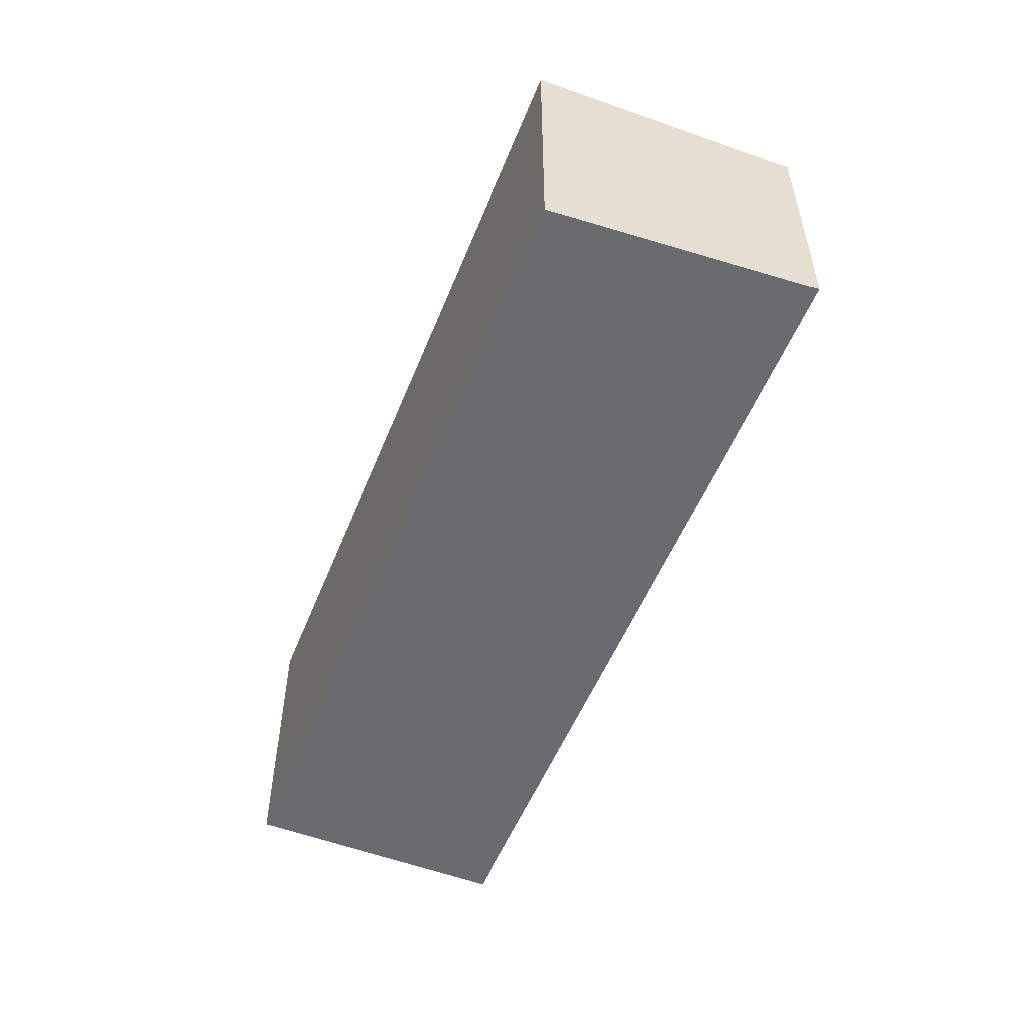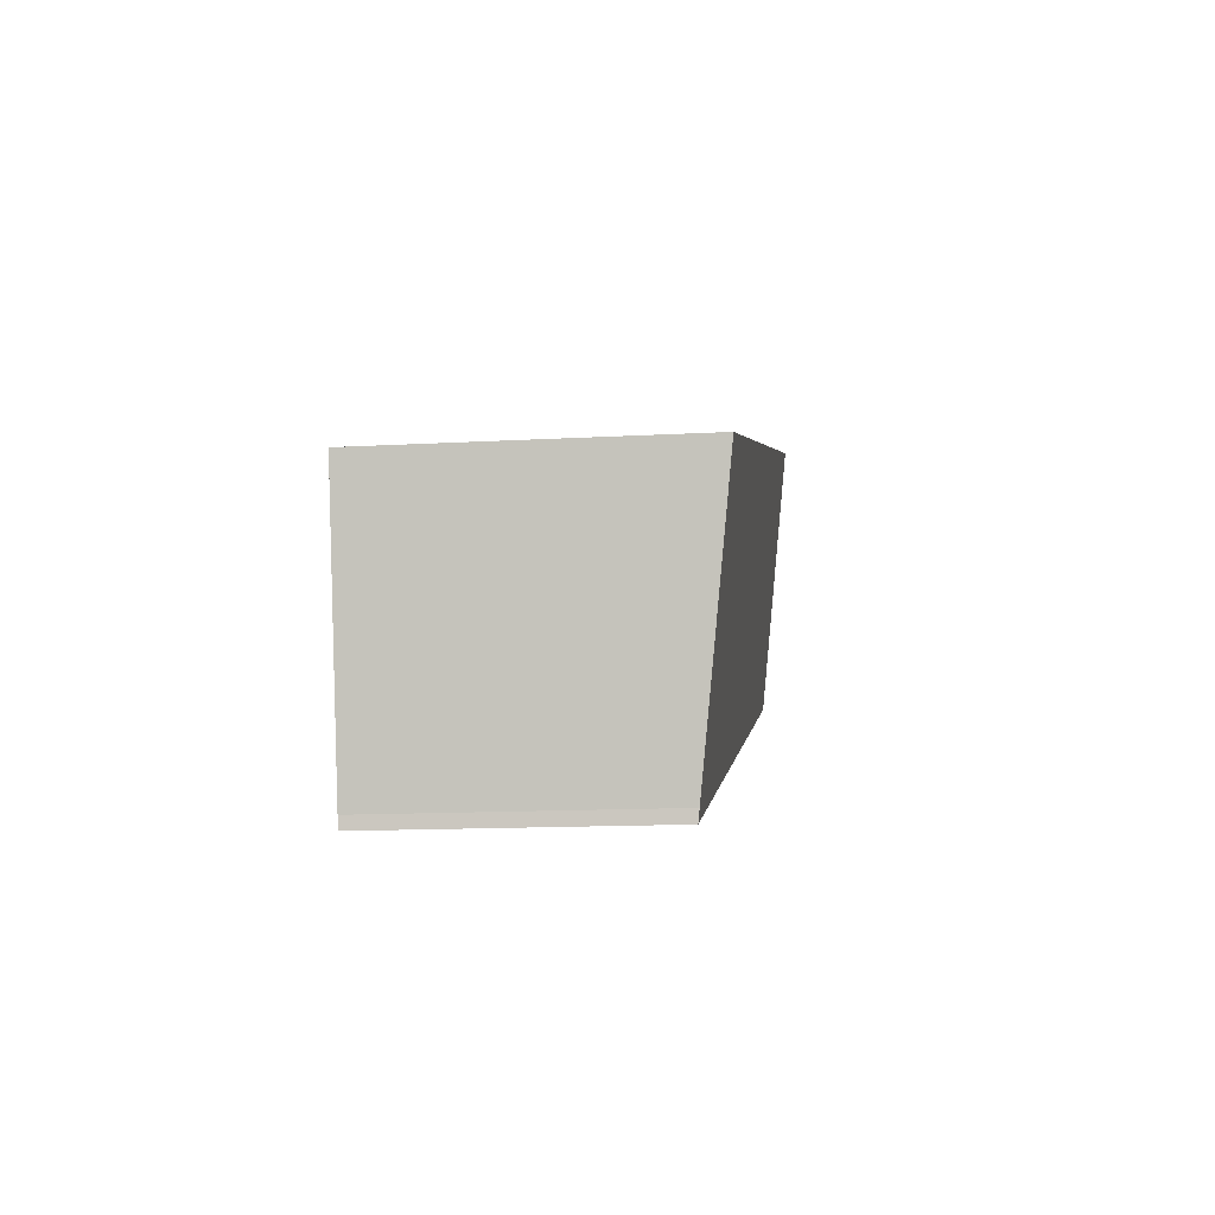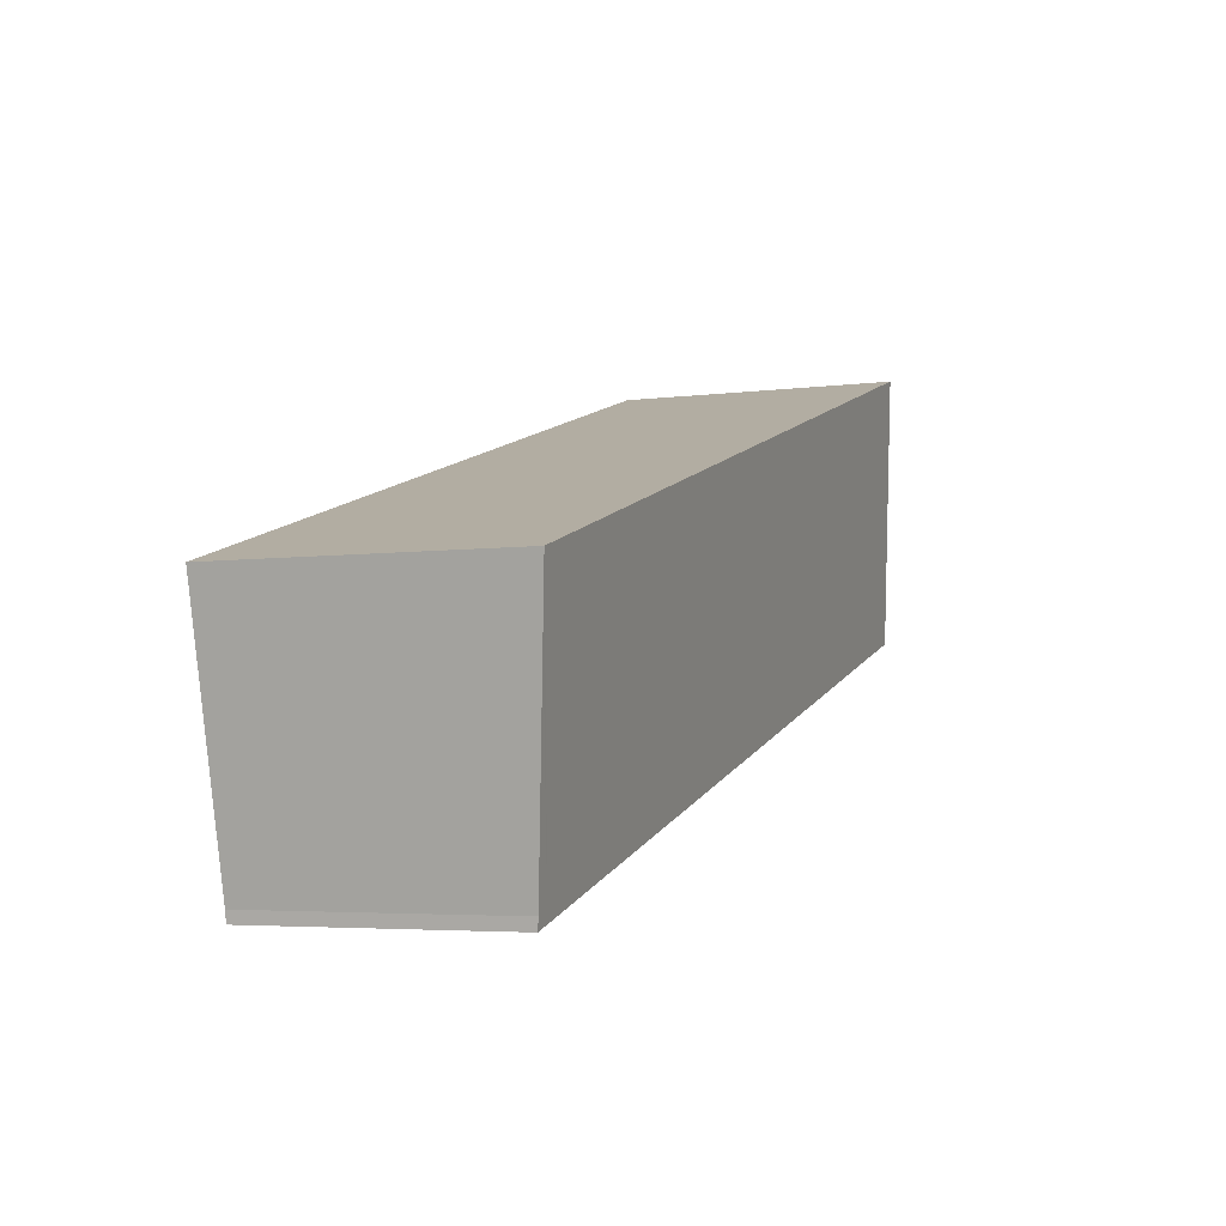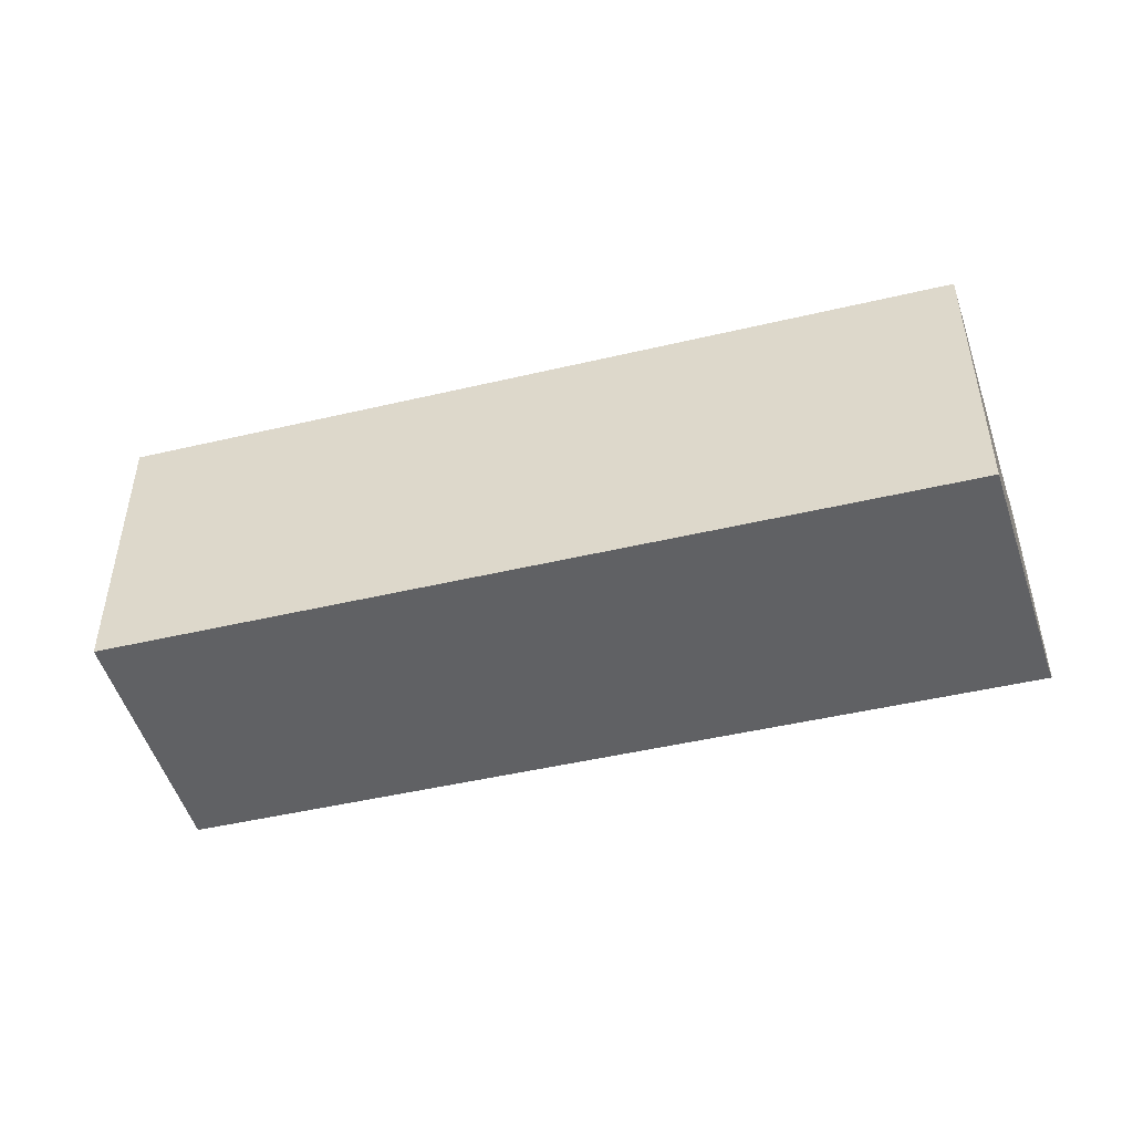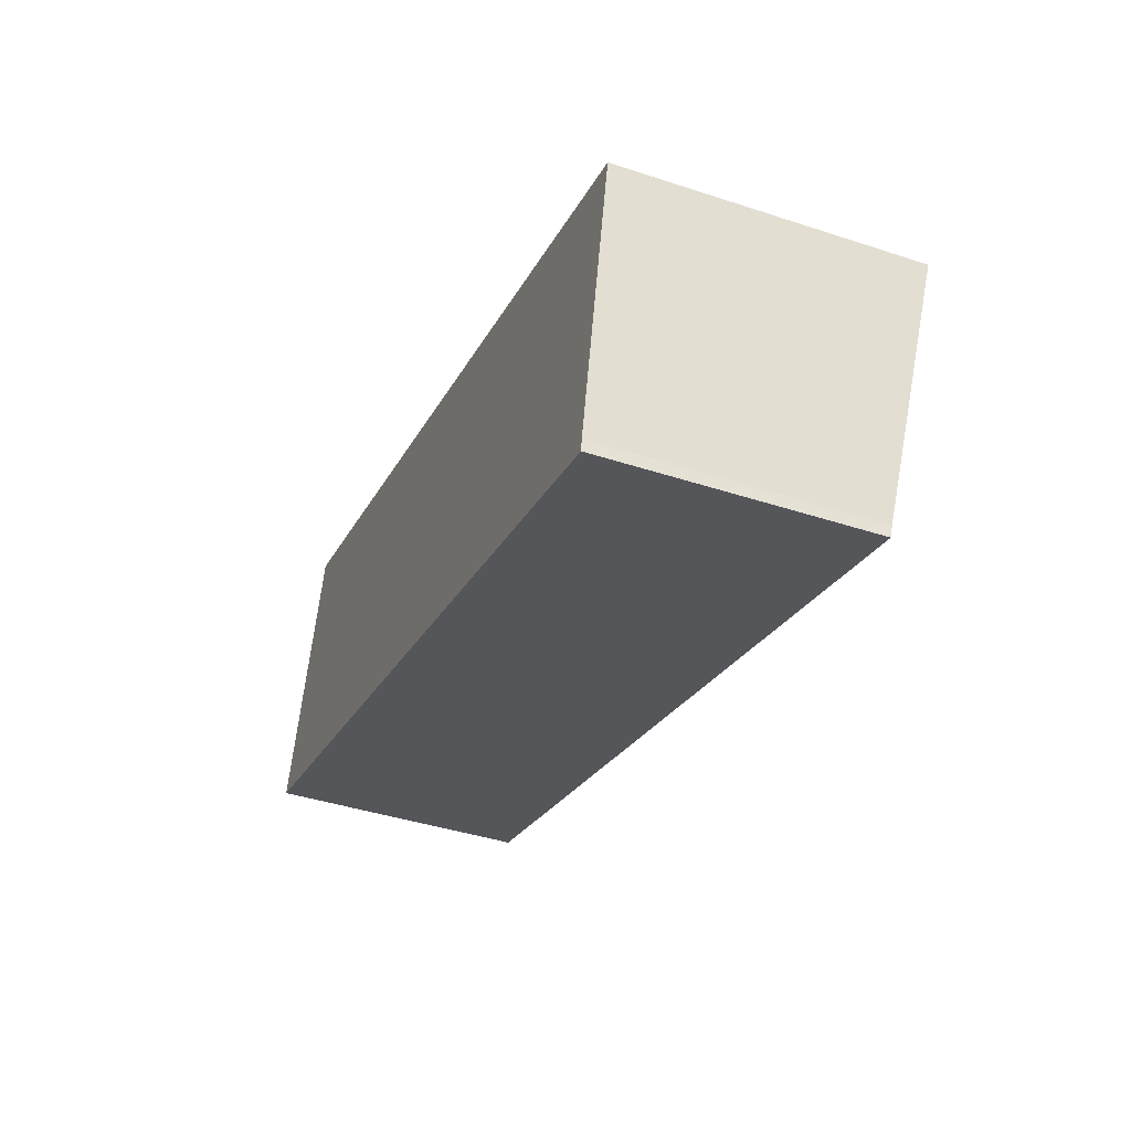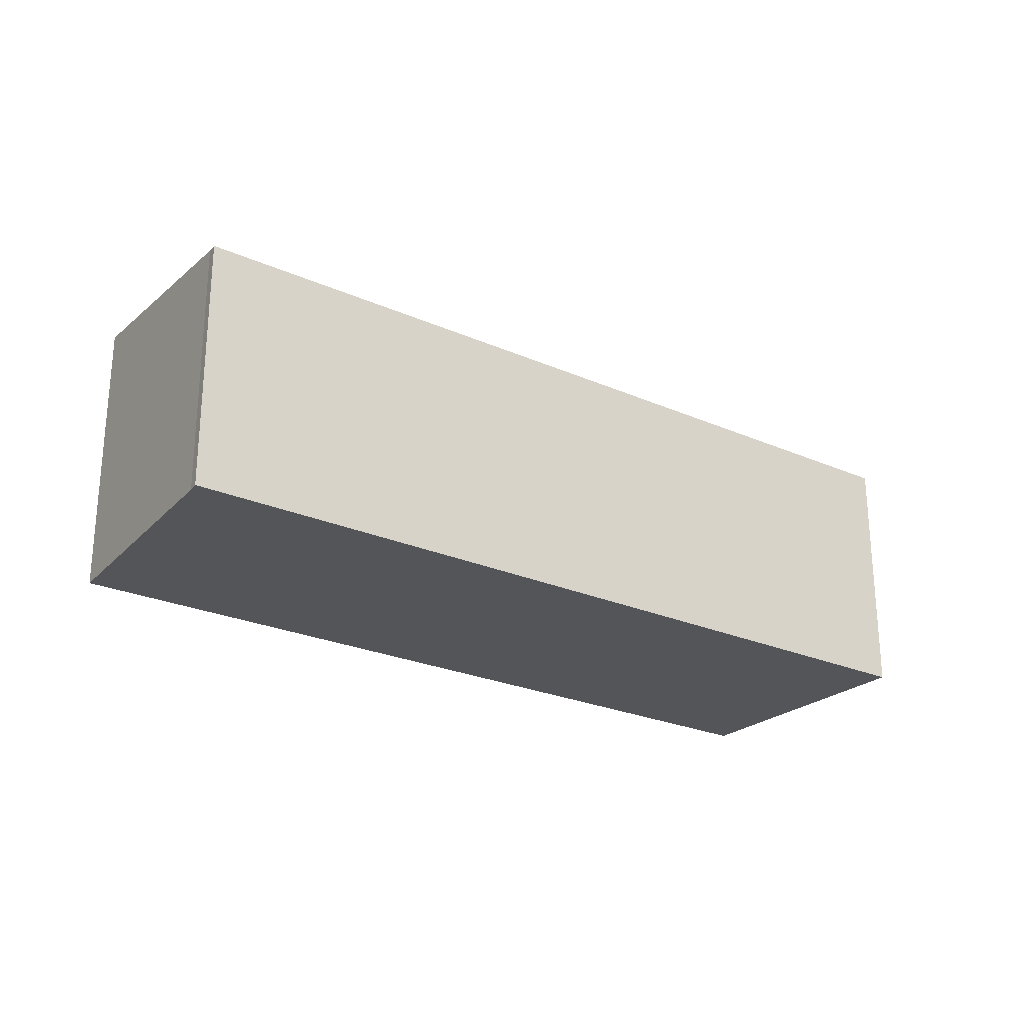
<metadata>
{"format":"obj","ext":"obj","renderer":"f3d","projection":"perspective","resolution":1024,"background":"white","views":[{"elev":-53.3,"azim":85.0,"up":"+Y"},{"elev":-14.0,"azim":97.0,"up":"+Z"},{"elev":-4.4,"azim":113.3,"up":"+Z"},{"elev":-47.0,"azim":31.6,"up":"+Y"},{"elev":-41.3,"azim":68.3,"up":"+Z"},{"elev":-24.8,"azim":160.9,"up":"+Y"}]}
</metadata>
<code>
v  20.51 6.327 -6.111
v  20.96 6.36 -5.95
v  20.91 6.327 -6.23
v  22.06 6.946 -1.149
v  22.4 7.126 0.336
v  0 6.327 3.874e-16
v  2 7.128 6.428
v  20.91 3.815e-16 -6.23
v  0 0 0
v  20.51 3.742e-16 -6.111
v  2 -3.936e-16 6.428
v  22.4 -2.057e-17 0.336
v  20.96 3.643e-16 -5.95
v  22.06 7.036e-17 -1.149
g defaultobject
f 1 2 3
f 2 1 4
f 4 1 5
f 5 1 6
f 5 6 7
f 8 1 3
f 1 8 6
f 6 8 9
f 9 8 10
f 6 11 7
f 11 6 9
f 11 5 7
f 5 11 12
f 13 3 2
f 3 13 8
f 12 4 5
f 4 12 2
f 2 12 13
f 13 12 14
f 10 11 9
f 11 10 12
f 12 10 14
f 14 10 13
f 13 10 8

</code>
